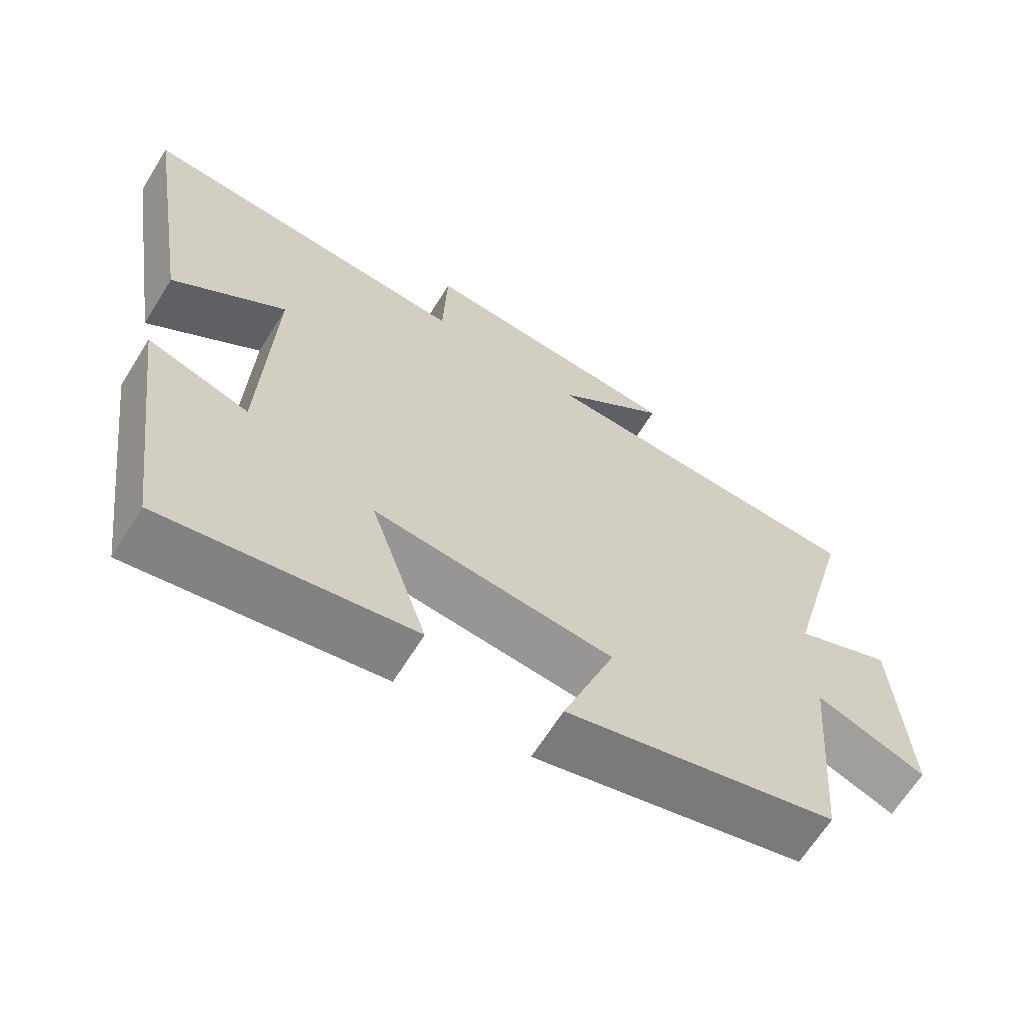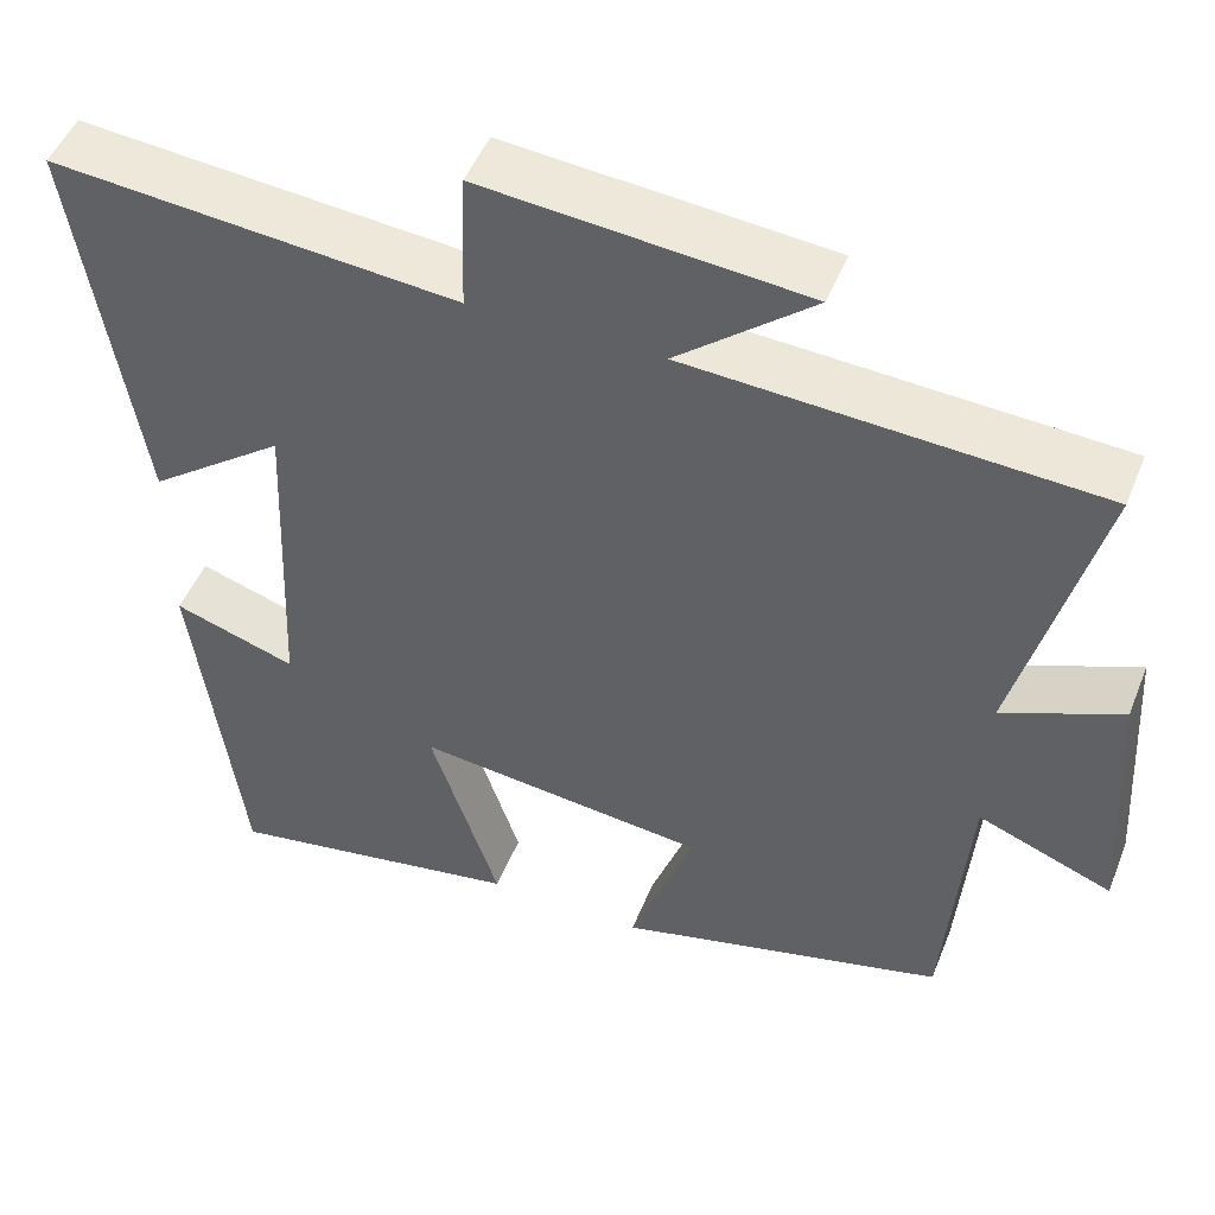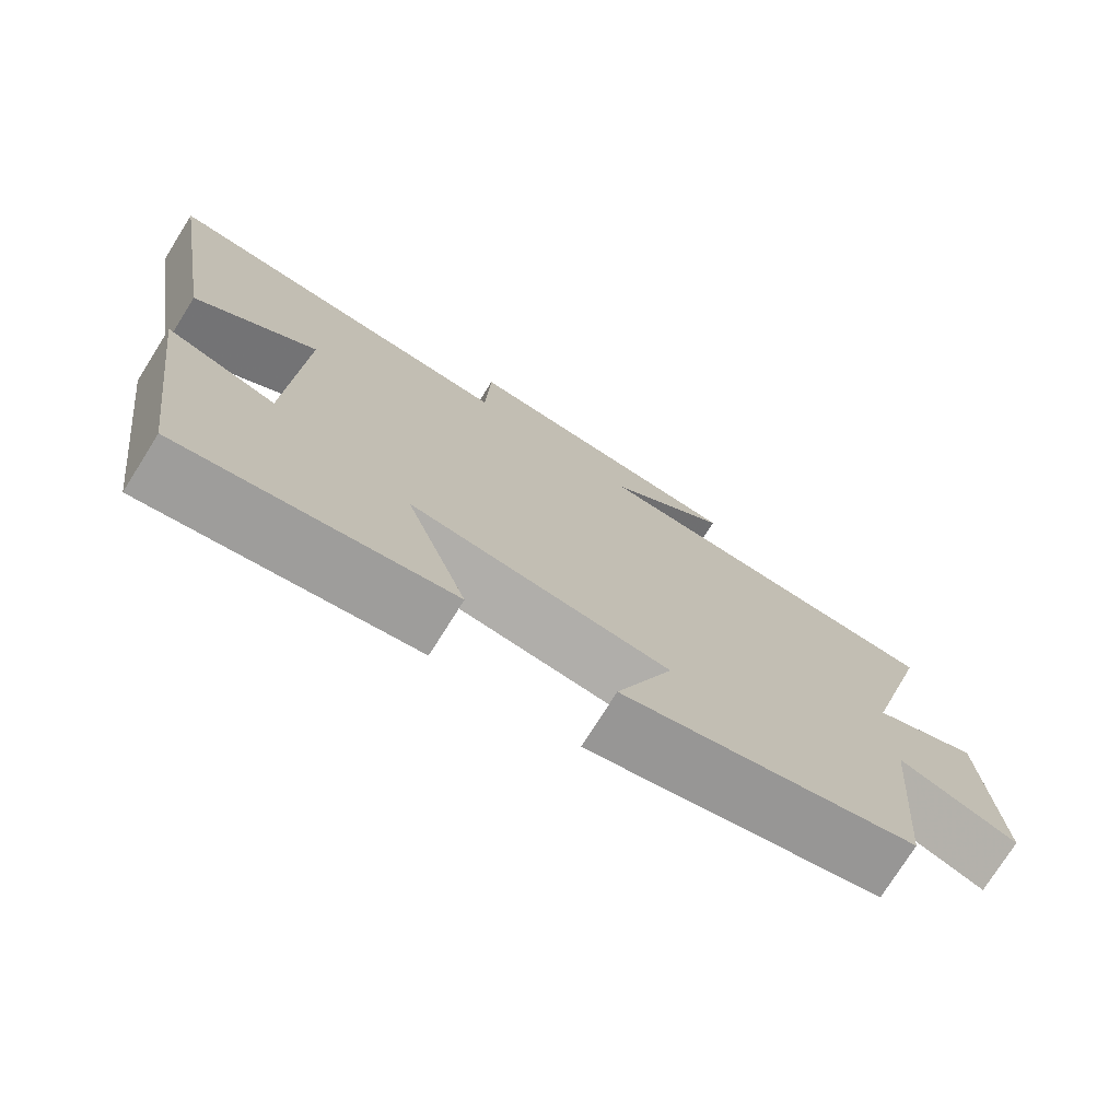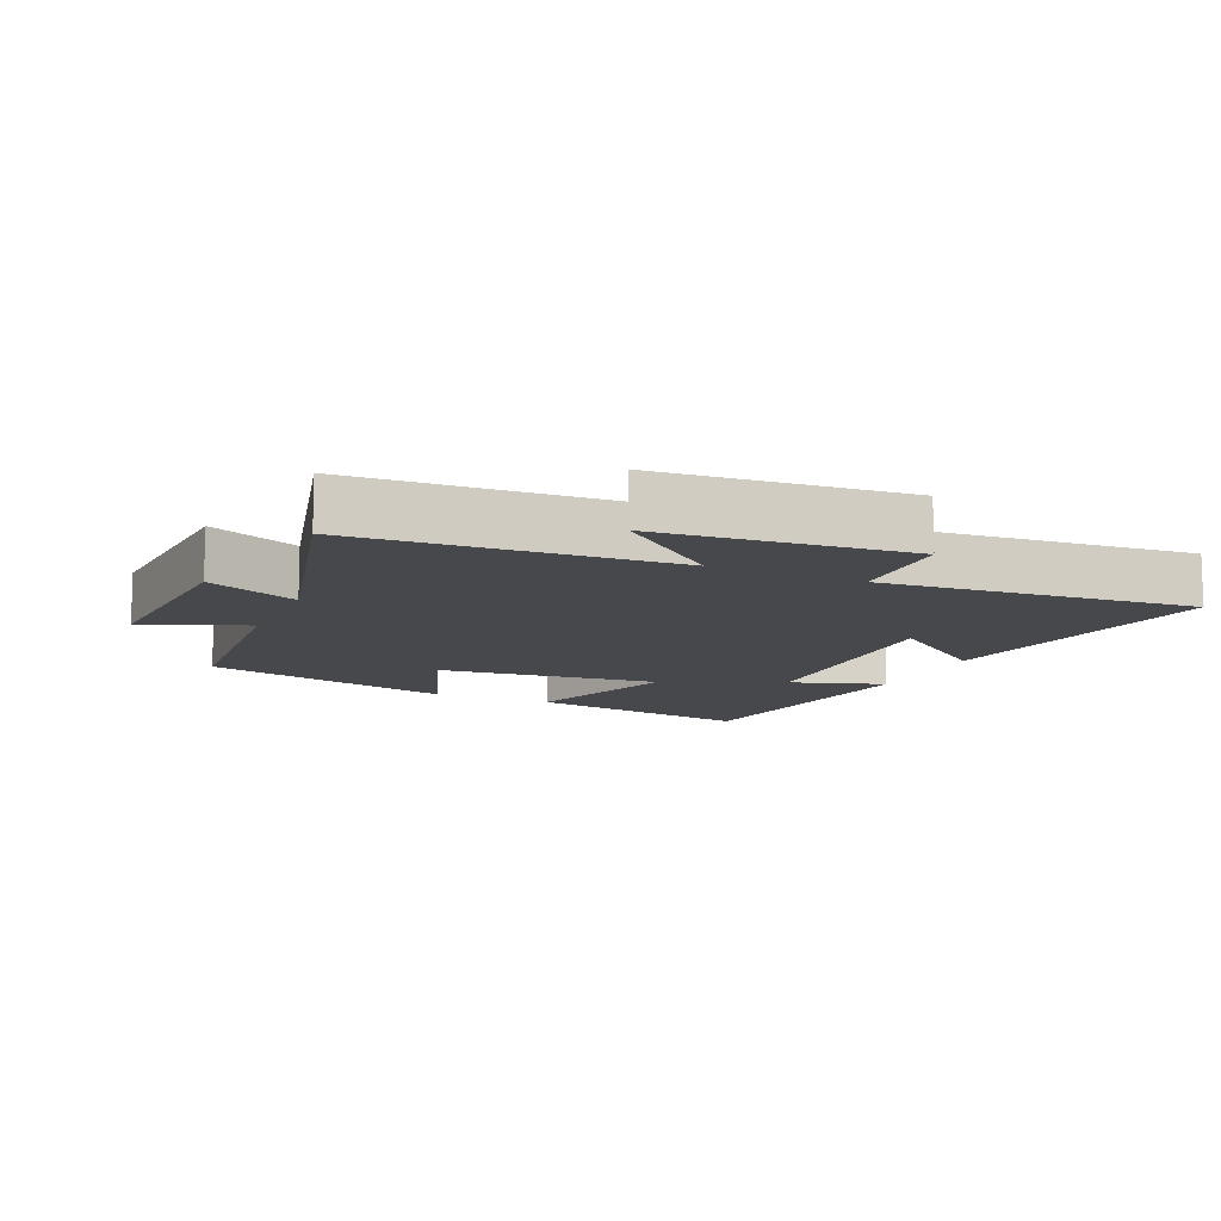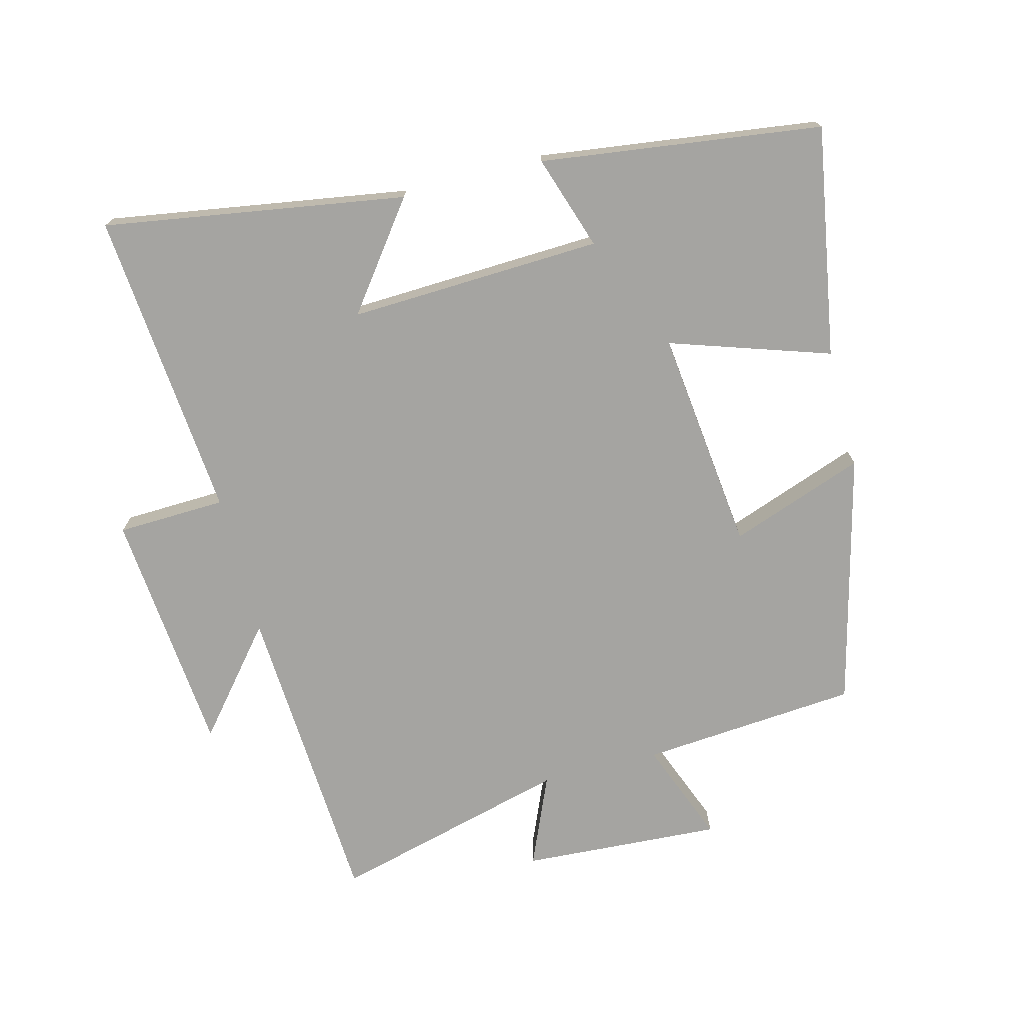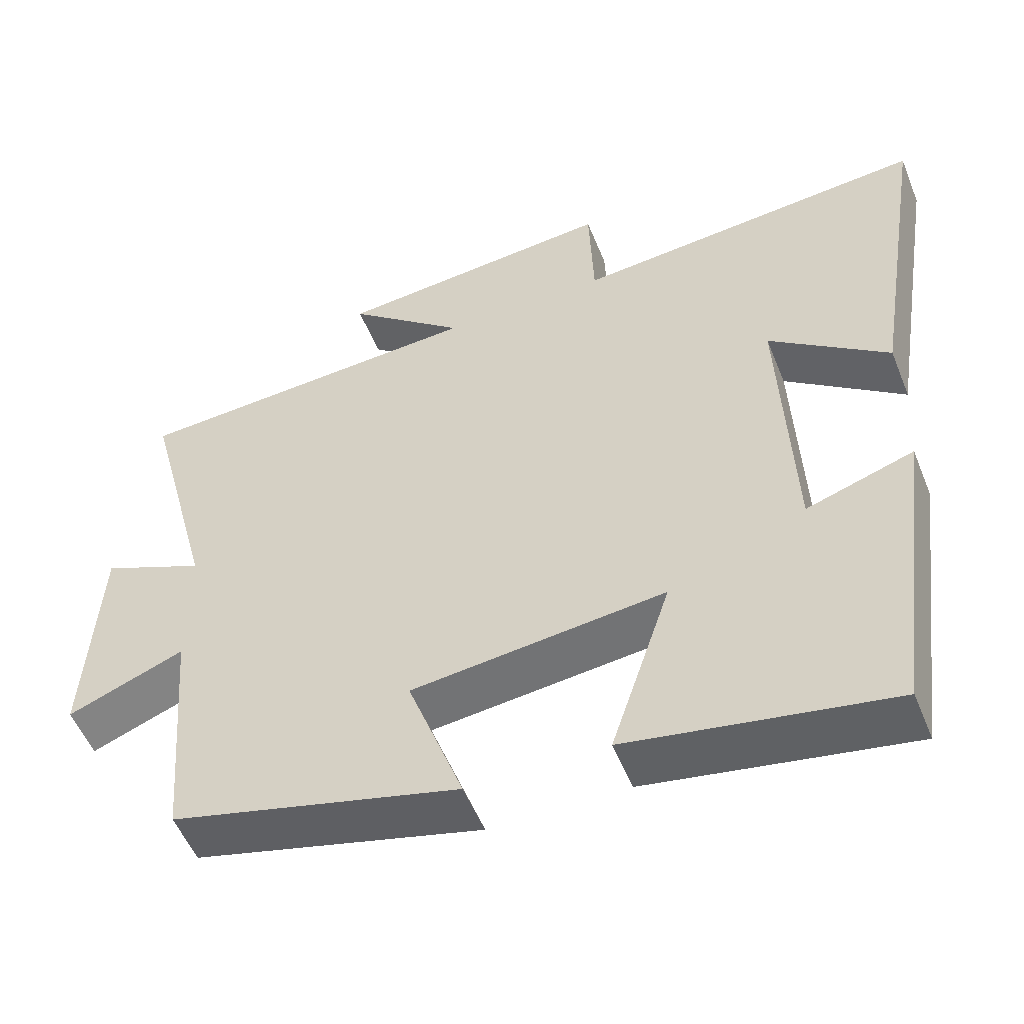
<metadata>
{"format":"obj","ext":"obj","renderer":"f3d","projection":"perspective","resolution":1024,"background":"white","views":[{"elev":-65.4,"azim":148.1,"up":"+Z"},{"elev":48.9,"azim":-158.6,"up":"+Z"},{"elev":-75.4,"azim":147.9,"up":"+Z"},{"elev":-11.4,"azim":-24.1,"up":"+Y"},{"elev":-73.2,"azim":104.5,"up":"+Y"},{"elev":-53.1,"azim":21.7,"up":"+Z"}]}
</metadata>
<code>
v -0.594 0.07 0.472
v -0.12 0.07 0.5
v -0.278 0.07 0.631
v 0.096 0.07 0.665
v 0.102 0.07 0.5
v 0.573 0.07 0.542
v 0.5 0.07 0.084
v 0.341 0.07 0.203
v 0.357 0.07 -0.181
v 0.5 0.07 -0.134
v 0.444 0.07 -0.56
v 0.095 0.07 -0.5
v 0.175 0.07 -0.258
v -0.163 0.07 -0.296
v -0.089 0.07 -0.5
v -0.473 0.07 -0.403
v -0.5 0.07 -0.073
v -0.656 0.07 -0.134
v -0.638 0.07 0.17
v -0.5 0.07 0.111
v -0.594 0 0.472
v -0.12 0 0.5
v -0.278 0 0.631
v 0.096 0 0.665
v 0.102 0 0.5
v 0.573 0 0.542
v 0.5 0 0.084
v 0.341 0 0.203
v 0.357 0 -0.181
v 0.5 0 -0.134
v 0.444 0 -0.56
v 0.095 0 -0.5
v 0.175 0 -0.258
v -0.163 0 -0.296
v -0.089 0 -0.5
v -0.473 0 -0.403
v -0.5 0 -0.073
v -0.656 0 -0.134
v -0.638 0 0.17
v -0.5 0 0.111
f 17 18 19 20
f 15 16 17 20
f 14 15 20 1
f 13 14 1 2
f 10 11 12 13
f 9 10 13
f 8 9 13 2
f 5 6 7 8
f 5 8 2 3
f 3 4 5
f 40 39 38 37
f 40 37 36 35
f 21 40 35 34
f 22 21 34 33
f 33 32 31 30
f 33 30 29
f 22 33 29 28
f 28 27 26 25
f 23 22 28 25
f 25 24 23
f 1 21 22 2
f 2 22 23 3
f 3 23 24 4
f 4 24 25 5
f 5 25 26 6
f 6 26 27 7
f 7 27 28 8
f 8 28 29 9
f 9 29 30 10
f 10 30 31 11
f 11 31 32 12
f 12 32 33 13
f 13 33 34 14
f 14 34 35 15
f 15 35 36 16
f 16 36 37 17
f 17 37 38 18
f 18 38 39 19
f 19 39 40 20
f 20 40 21 1

</code>
